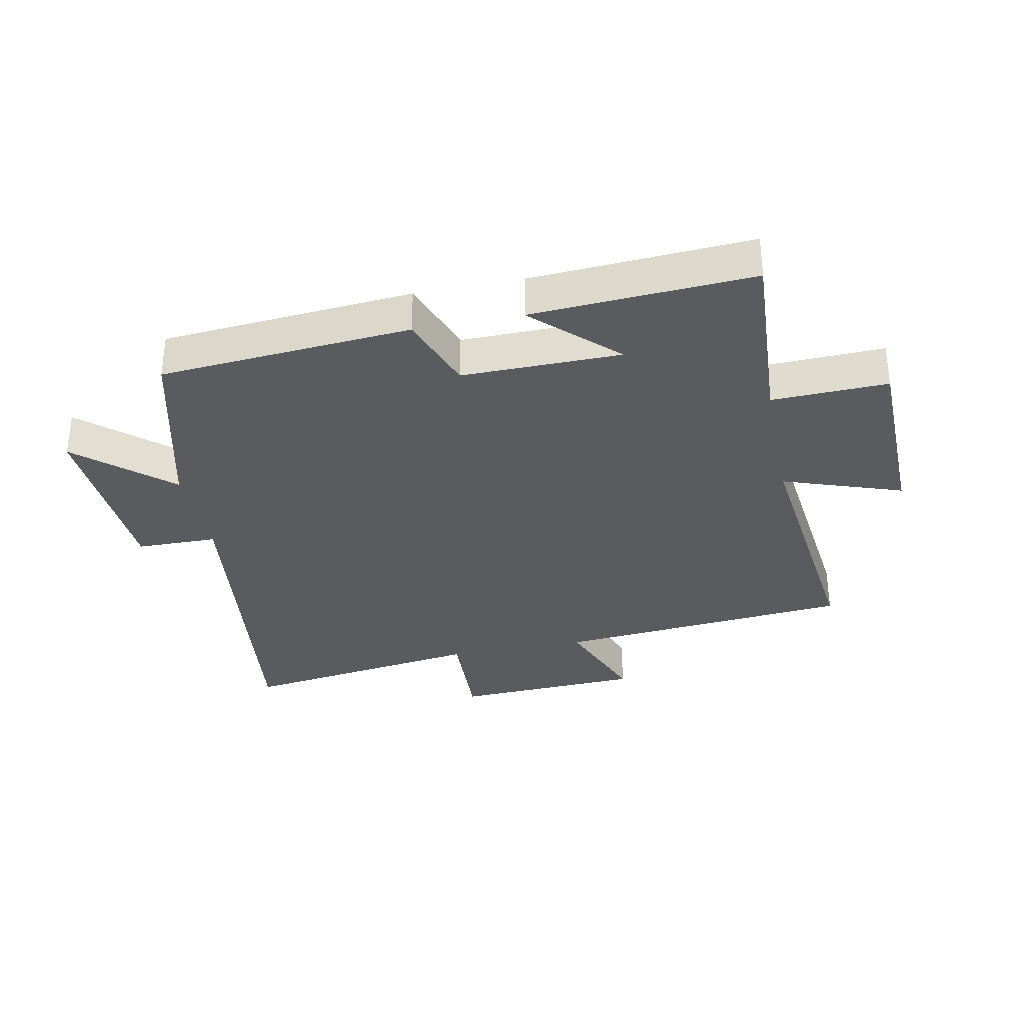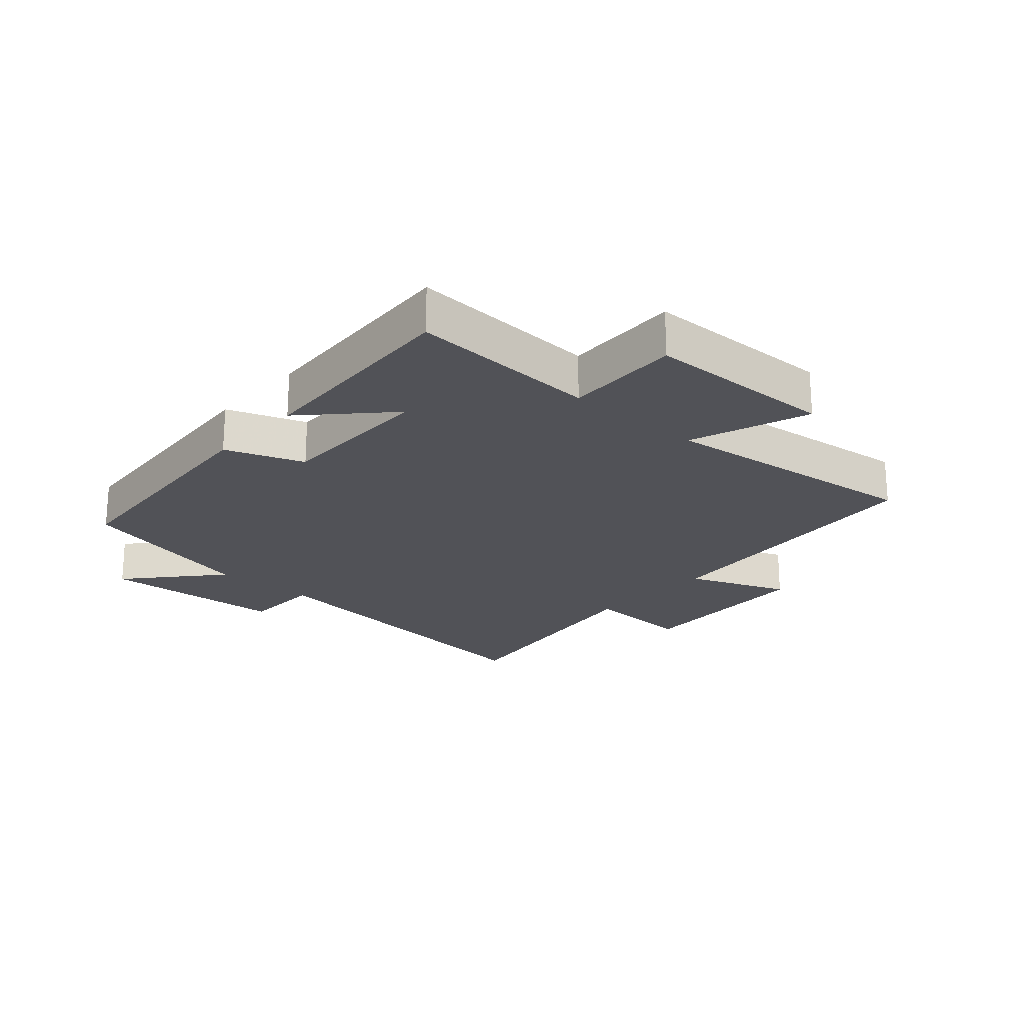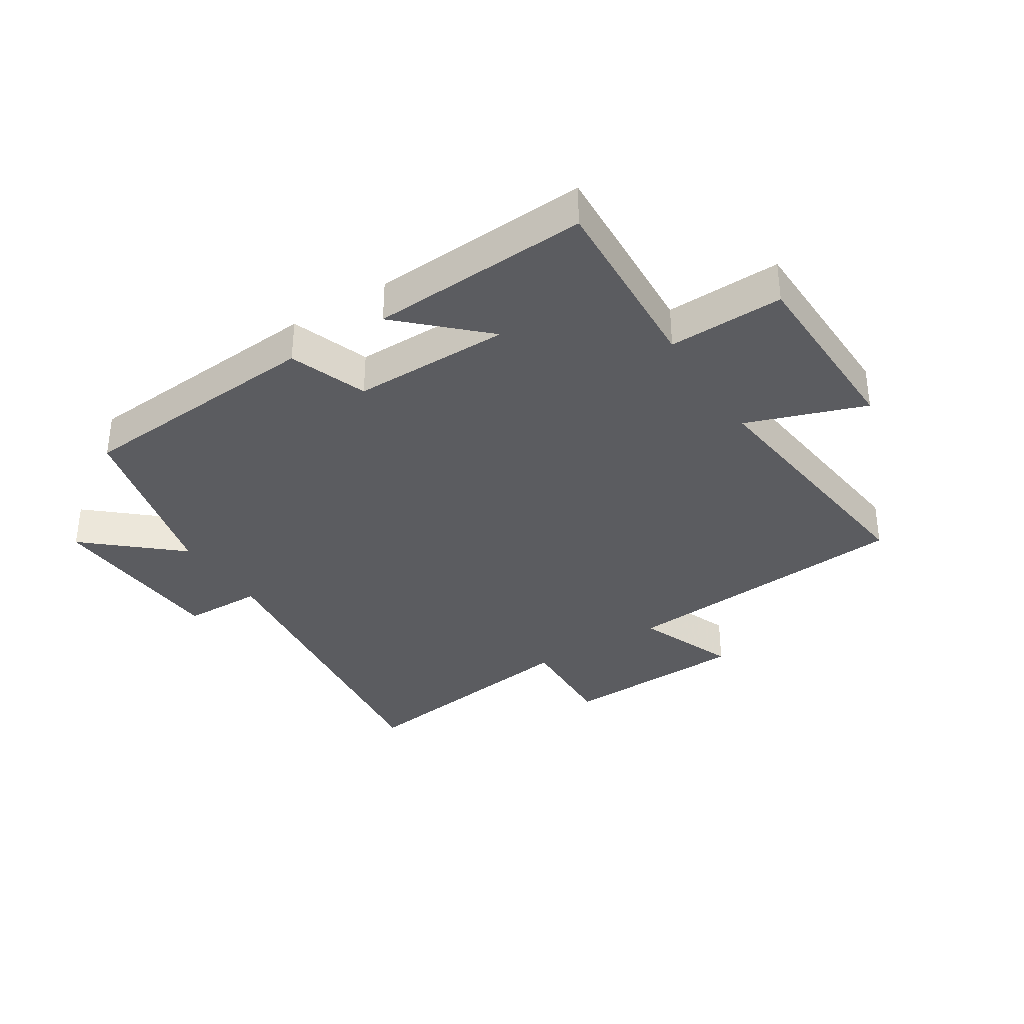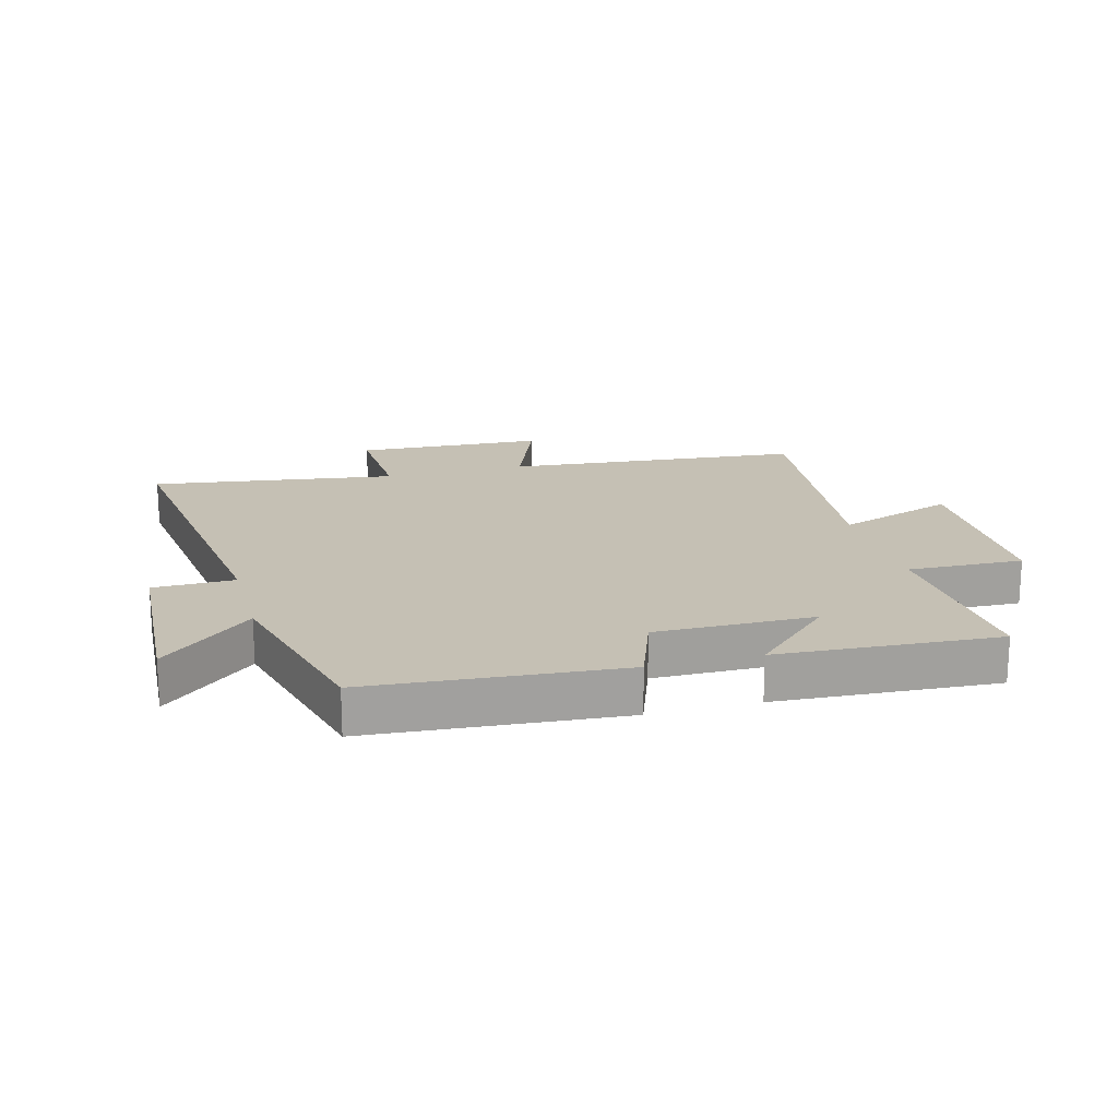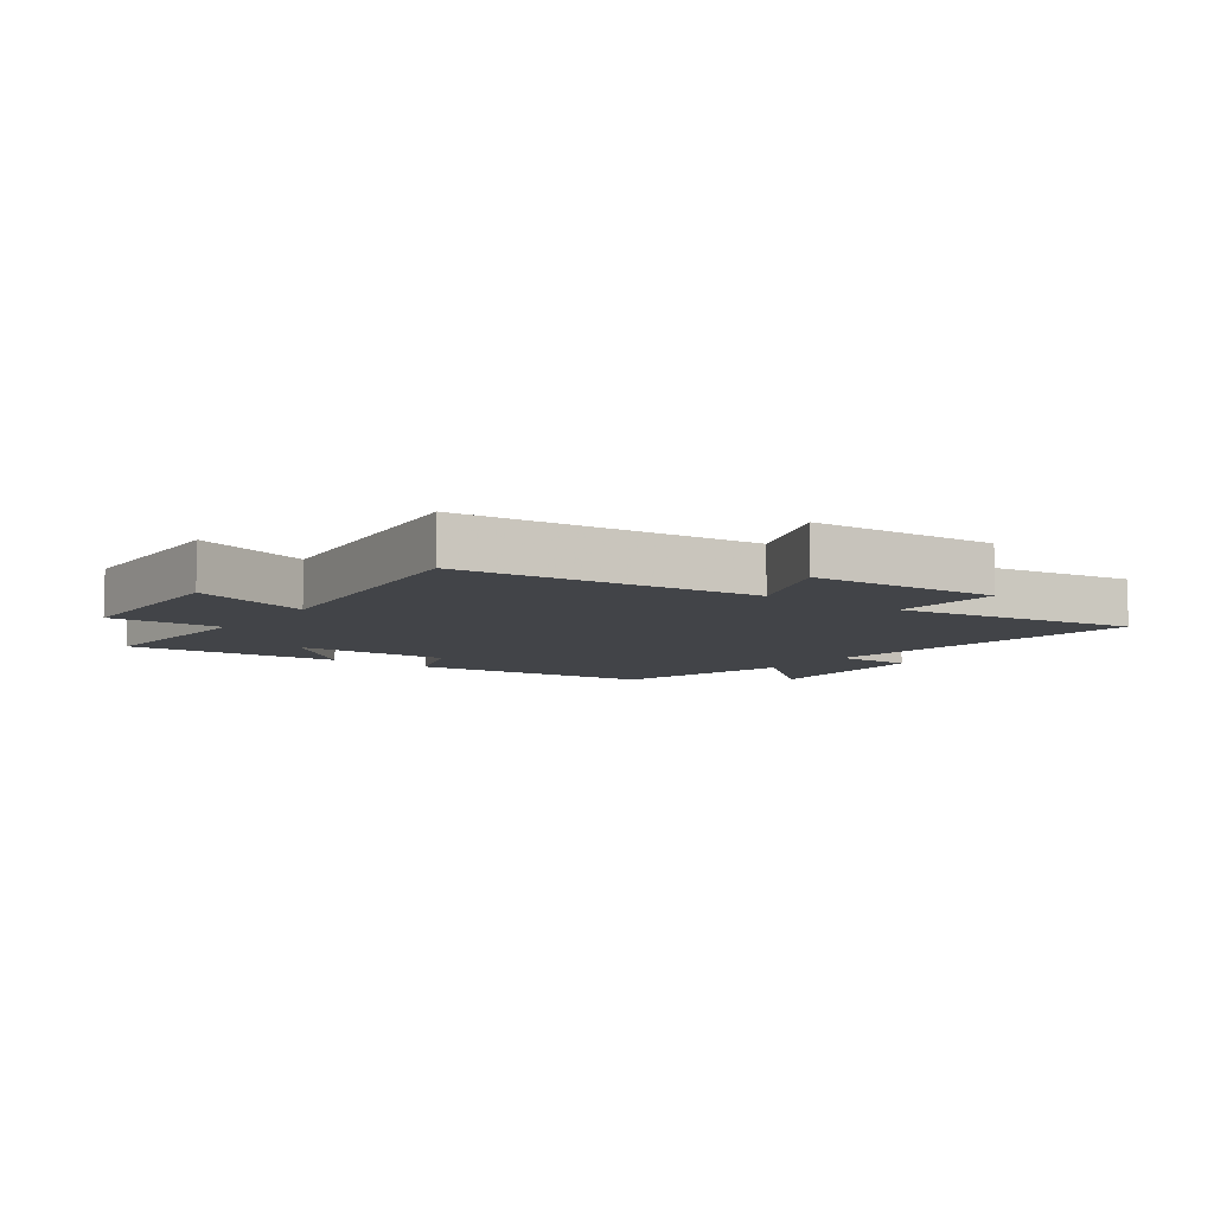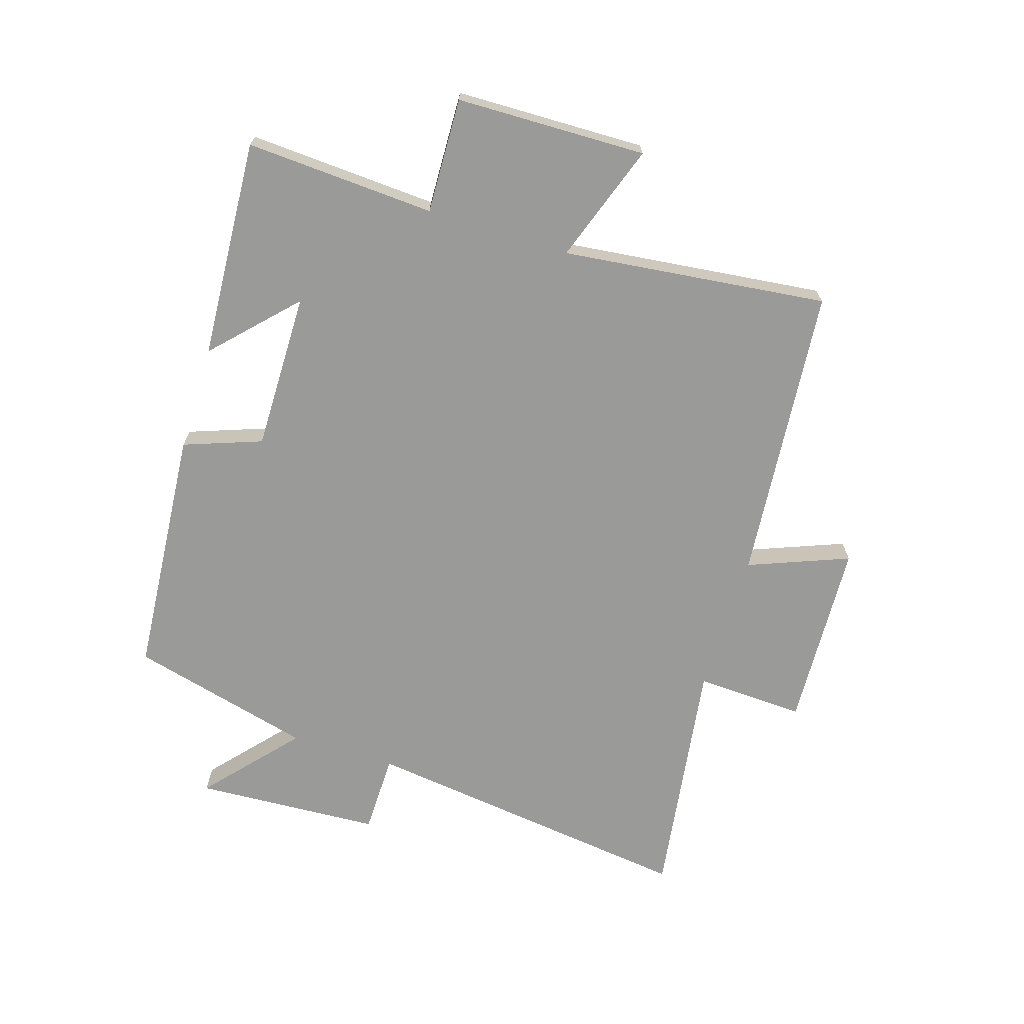
<metadata>
{"format":"obj","ext":"obj","renderer":"f3d","projection":"perspective","resolution":1024,"background":"white","views":[{"elev":-33.0,"azim":11.5,"up":"+Y"},{"elev":-21.6,"azim":48.4,"up":"+Y"},{"elev":-34.8,"azim":32.5,"up":"+Y"},{"elev":18.4,"azim":-15.1,"up":"+Y"},{"elev":-7.7,"azim":144.5,"up":"+Y"},{"elev":-69.2,"azim":72.7,"up":"+Y"}]}
</metadata>
<code>
v 0.518 0.07 0.521
v 0.5 0.07 0.212
v 0.688 0.07 0.218
v 0.694 0.07 -0.092
v 0.5 0.07 -0.024
v 0.549 0.07 -0.457
v 0.064 0.07 -0.5
v 0.128 0.07 -0.664
v -0.18 0.07 -0.678
v -0.172 0.07 -0.5
v -0.571 0.07 -0.557
v -0.5 0.07 -0.007
v -0.632 0.07 -0.005
v -0.648 0.07 0.299
v -0.5 0.07 0.169
v -0.423 0.07 0.468
v -0.014 0.07 0.5
v 0.032 0.07 0.373
v 0.29 0.07 0.375
v 0.16 0.07 0.5
v 0.518 0 0.521
v 0.5 0 0.212
v 0.688 0 0.218
v 0.694 0 -0.092
v 0.5 0 -0.024
v 0.549 0 -0.457
v 0.064 0 -0.5
v 0.128 0 -0.664
v -0.18 0 -0.678
v -0.172 0 -0.5
v -0.571 0 -0.557
v -0.5 0 -0.007
v -0.632 0 -0.005
v -0.648 0 0.299
v -0.5 0 0.169
v -0.423 0 0.468
v -0.014 0 0.5
v 0.032 0 0.373
v 0.29 0 0.375
v 0.16 0 0.5
f 19 20 1 2
f 18 19 2
f 15 16 17 18
f 15 18 2
f 12 13 14 15
f 12 15 2 3
f 10 11 12 3
f 7 8 9 10
f 5 6 7 10
f 5 10 3
f 3 4 5
f 22 21 40 39
f 22 39 38
f 38 37 36 35
f 22 38 35
f 35 34 33 32
f 23 22 35 32
f 23 32 31 30
f 30 29 28 27
f 30 27 26 25
f 23 30 25
f 25 24 23
f 1 21 22 2
f 2 22 23 3
f 3 23 24 4
f 4 24 25 5
f 5 25 26 6
f 6 26 27 7
f 7 27 28 8
f 8 28 29 9
f 9 29 30 10
f 10 30 31 11
f 11 31 32 12
f 12 32 33 13
f 13 33 34 14
f 14 34 35 15
f 15 35 36 16
f 16 36 37 17
f 17 37 38 18
f 18 38 39 19
f 19 39 40 20
f 20 40 21 1

</code>
